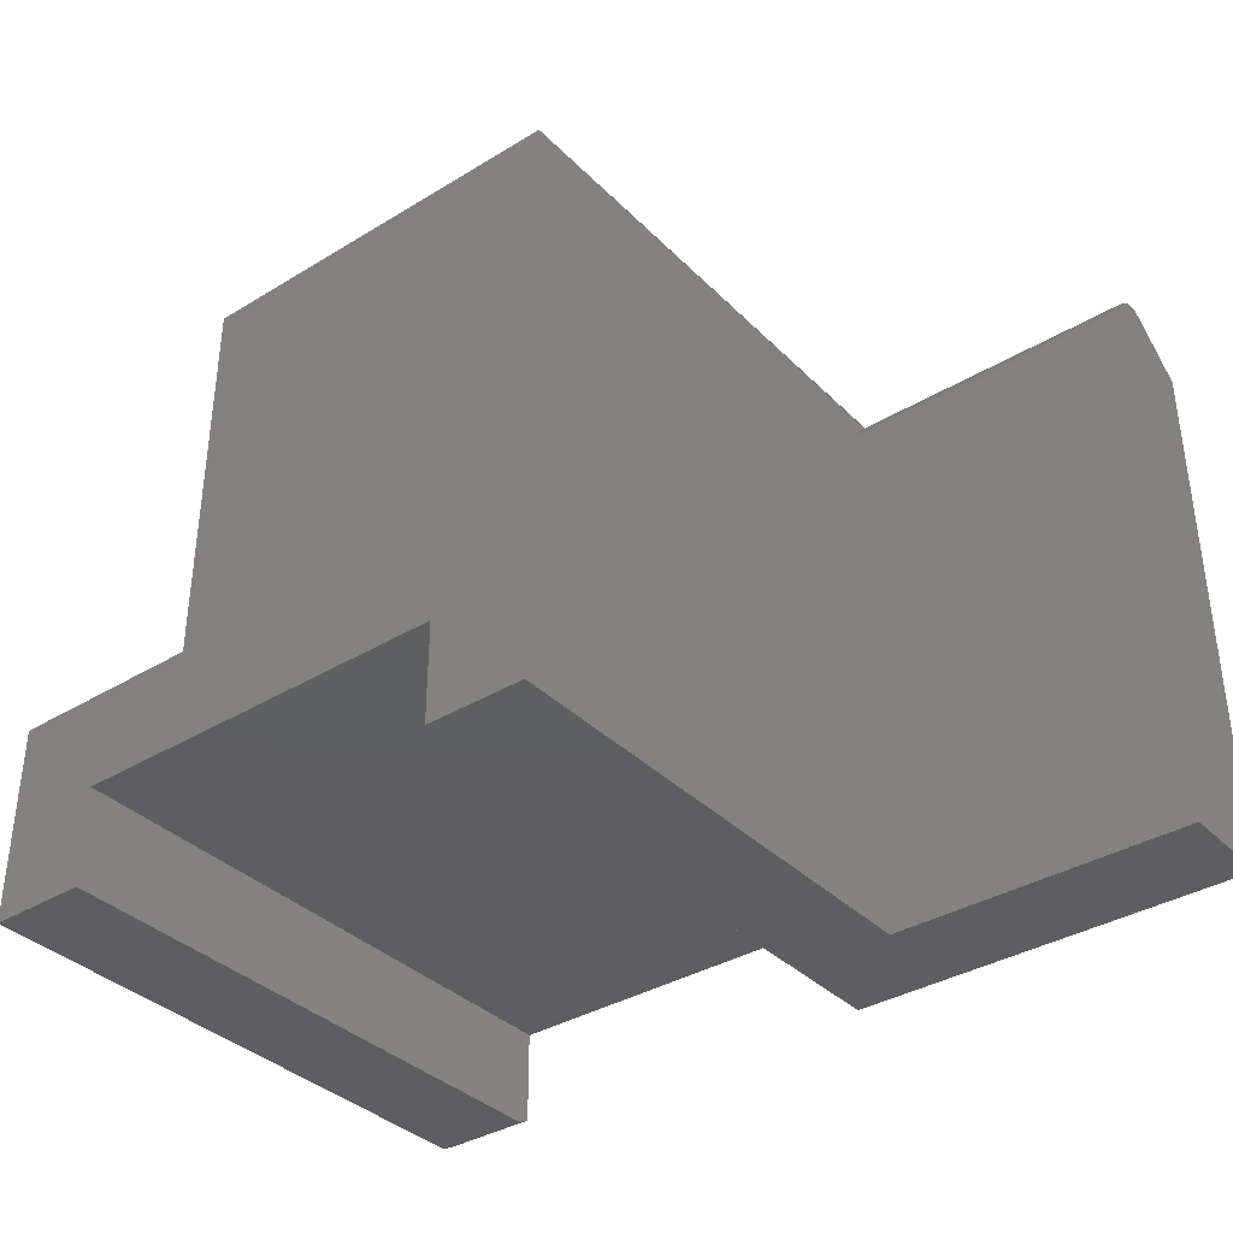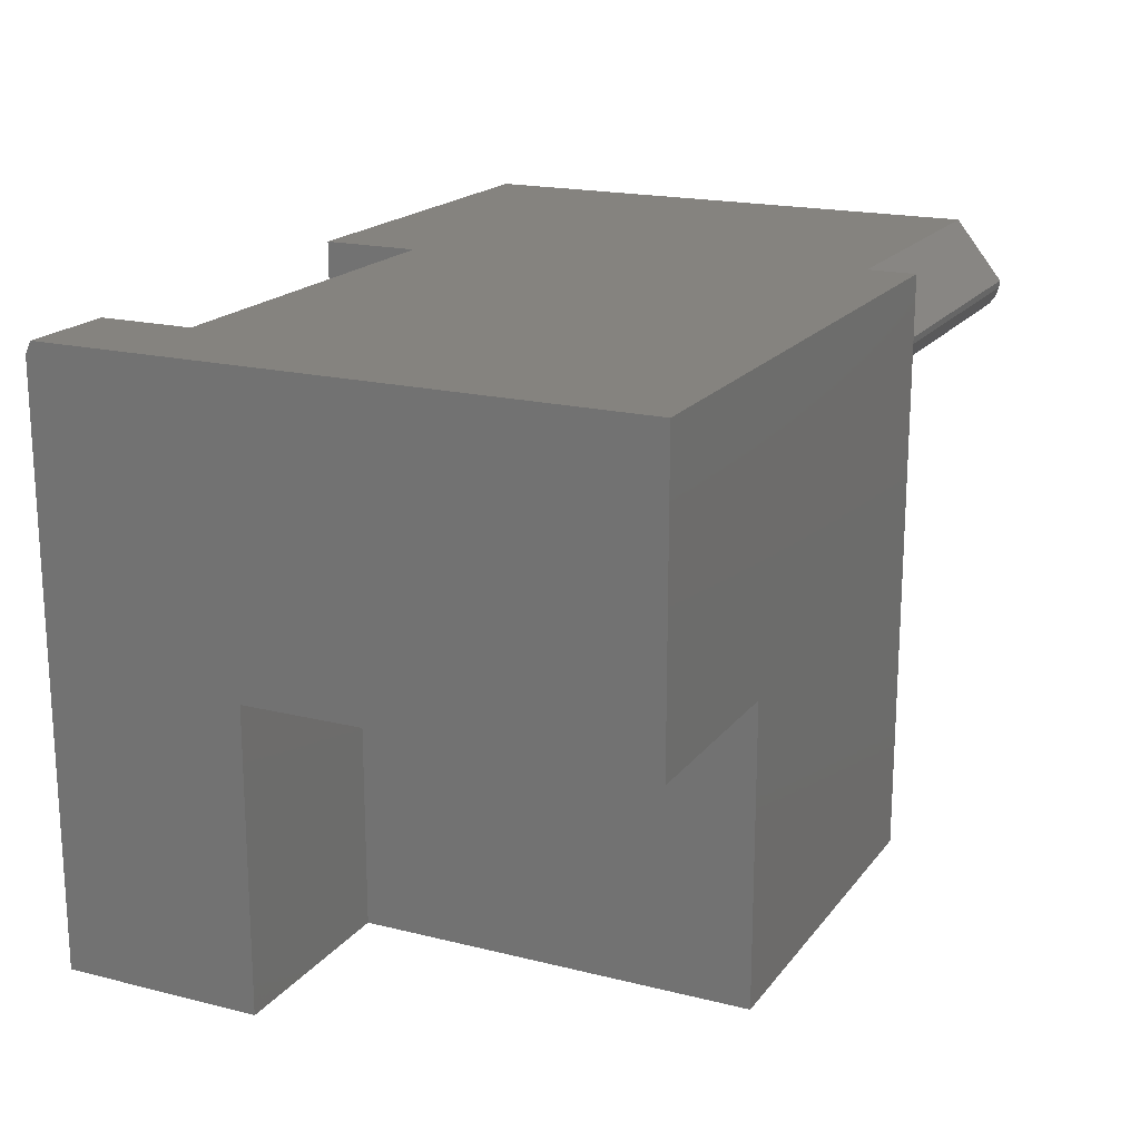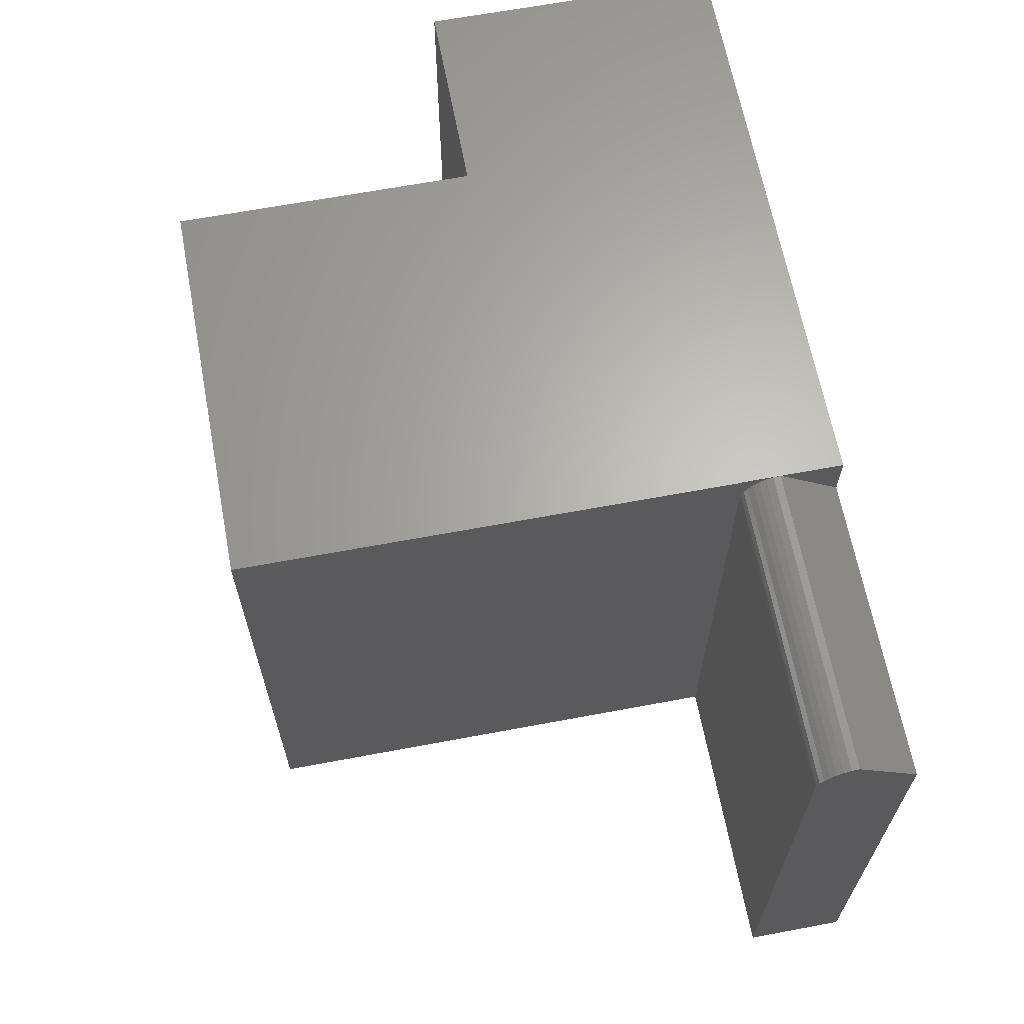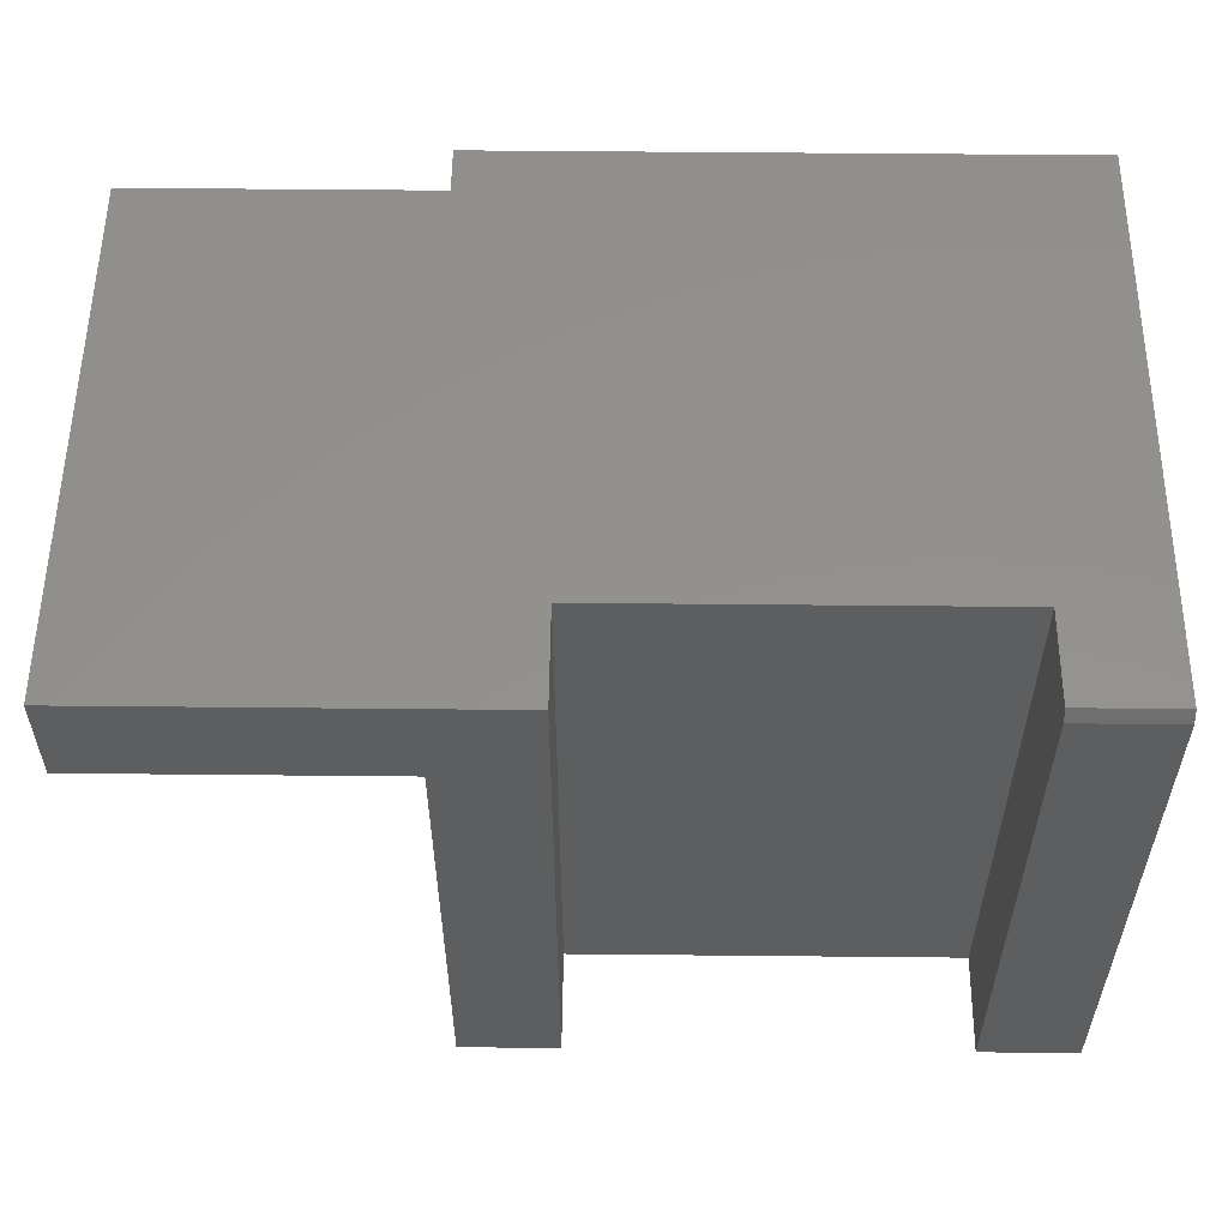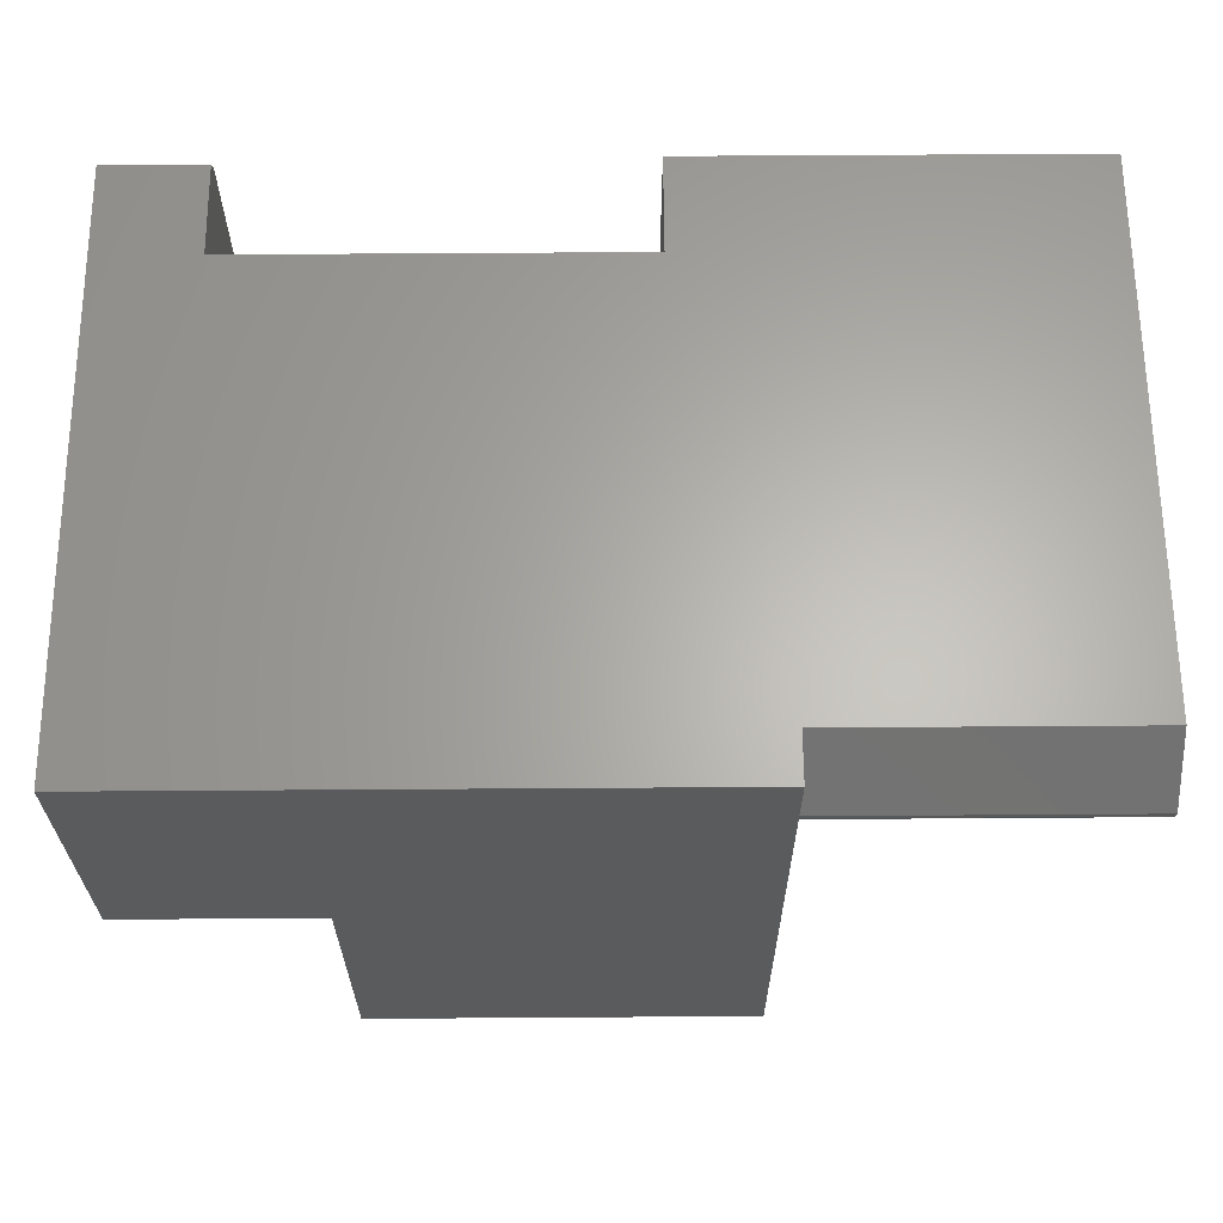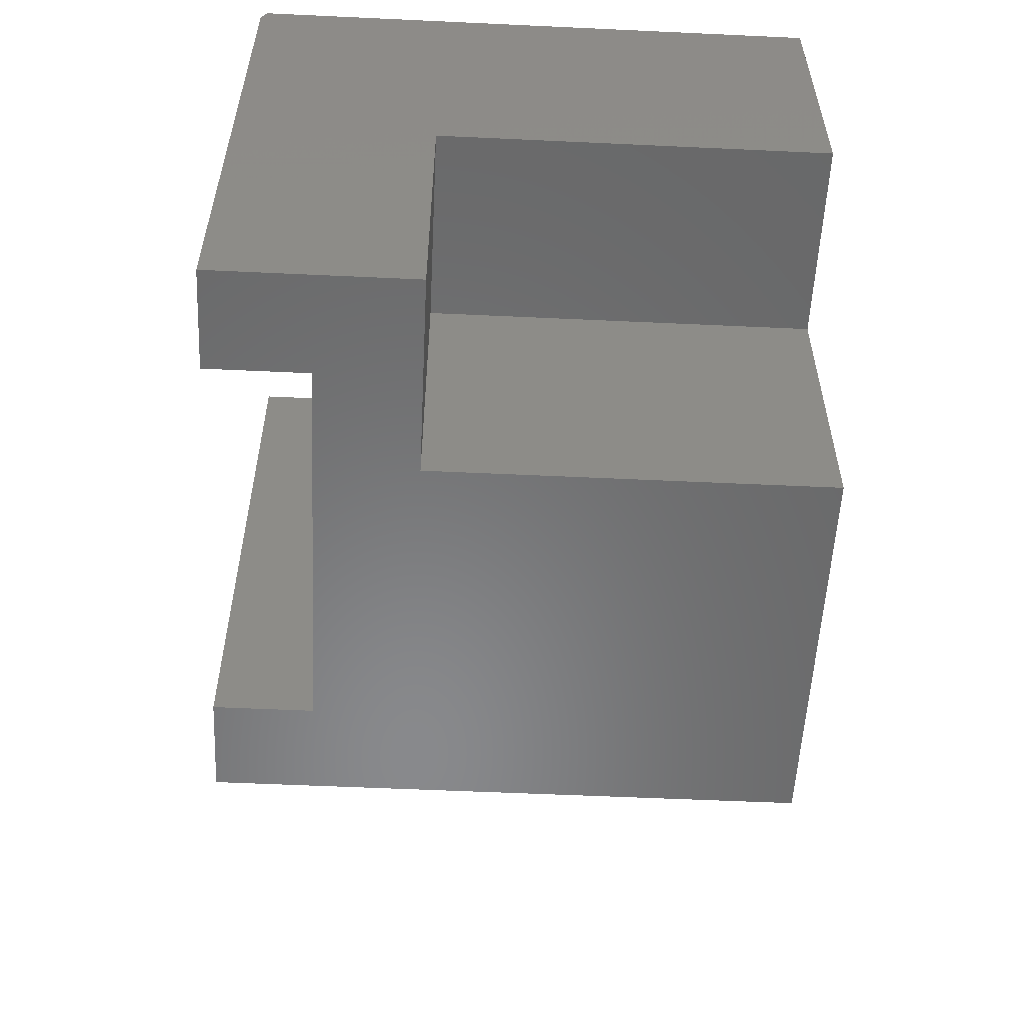
<metadata>
{"format":"stl","ext":"stl","renderer":"f3d","projection":"perspective","resolution":1024,"background":"white","views":[{"elev":-36.4,"azim":38.3,"up":"+Z"},{"elev":18.5,"azim":-64.4,"up":"+Y"},{"elev":64.9,"azim":79.3,"up":"+Z"},{"elev":55.1,"azim":-179.4,"up":"+Y"},{"elev":63.9,"azim":-0.4,"up":"+Y"},{"elev":-55.4,"azim":-92.8,"up":"+Y"}]}
</metadata>
<code>
# stl→obj: 46 verts, 87 faces
v 0.1875 3.816e-17 0.3125
v 0.1875 4.163e-17 0.375
v 0.1875 -0.07812 0.375
v -0.5625 -0.01562 -0.375
v -0.5625 -4.12e-17 -0.3672
v -0.4362 -0.01562 -0.375
v -0.4362 -3.419e-17 -0.3672
v -0.3099 -0.75 0.375
v 0.1875 -0.75 0.375
v -0.3099 -0.375 0.375
v -0.5625 -0.375 0.375
v -0.5625 6.163e-33 0.375
v -0.5625 -0.75 -0.375
v -0.5625 -0.75 -0.1224
v -0.5625 -0.375 -0.1224
v -0.4362 -2.761e-17 -0.2487
v 0.5664 5.92e-17 0.3125
v 0.06118 1.541e-33 -0.2487
v 0.06118 -7.012e-18 -0.375
v 0.5664 2.104e-17 -0.375
v -0.3099 -0.375 -0.1224
v -0.3099 -0.75 -0.1224
v -0.4362 -0.75 -0.2487
v -0.4362 -0.75 -0.375
v 0.5664 -0.07812 0.375
v 0.5664 -0.08727 0.3741
v 0.5664 -0.09606 0.3714
v 0.5664 -0.1042 0.3671
v 0.5664 -0.1113 0.3613
v 0.5664 -0.1171 0.3542
v 0.5664 -0.1214 0.3461
v 0.5664 -0.1241 0.3373
v 0.5664 -0.125 0.3281
v 0.5664 -0.125 -0.375
v 0.1875 -0.125 -0.375
v 0.06118 -0.75 -0.375
v 0.1875 -0.75 -0.375
v 0.06118 -0.75 -0.2487
v 0.1875 -0.125 0.3281
v 0.1875 -0.1241 0.3373
v 0.1875 -0.1214 0.3461
v 0.1875 -0.1171 0.3542
v 0.1875 -0.1113 0.3613
v 0.1875 -0.1042 0.3671
v 0.1875 -0.09606 0.3714
v 0.1875 -0.08727 0.3741
f 1 2 3
f 4 5 6
f 6 5 7
f 8 9 10
f 10 9 3
f 10 3 11
f 3 2 11
f 11 2 12
f 12 5 4
f 13 14 4
f 4 14 15
f 4 15 12
f 12 15 11
f 16 7 5
f 16 5 12
f 16 12 2
f 16 2 1
f 16 1 17
f 16 17 18
f 18 17 19
f 19 17 20
f 15 21 11
f 11 21 10
f 10 21 8
f 8 21 22
f 21 15 22
f 22 15 14
f 23 24 16
f 16 24 6
f 16 6 7
f 13 4 24
f 24 4 6
f 25 26 27
f 25 27 28
f 25 28 29
f 25 29 30
f 25 30 31
f 25 31 32
f 25 32 33
f 25 33 17
f 34 20 33
f 33 20 17
f 20 34 19
f 19 34 35
f 19 35 36
f 36 35 37
f 18 19 38
f 38 19 36
f 16 18 23
f 23 18 38
f 9 8 38
f 38 8 22
f 38 22 23
f 23 22 14
f 23 14 24
f 24 14 13
f 36 37 38
f 38 37 9
f 9 37 35
f 9 35 39
f 9 39 40
f 9 40 41
f 9 41 42
f 9 42 43
f 9 43 44
f 9 44 45
f 9 45 46
f 25 3 26
f 26 3 46
f 26 46 27
f 27 46 45
f 27 45 28
f 28 45 44
f 28 44 29
f 29 44 43
f 29 43 30
f 30 43 42
f 30 42 31
f 31 42 41
f 31 41 32
f 32 41 40
f 32 40 33
f 33 40 39
f 35 34 39
f 39 34 33
f 25 17 3
f 3 17 1

</code>
